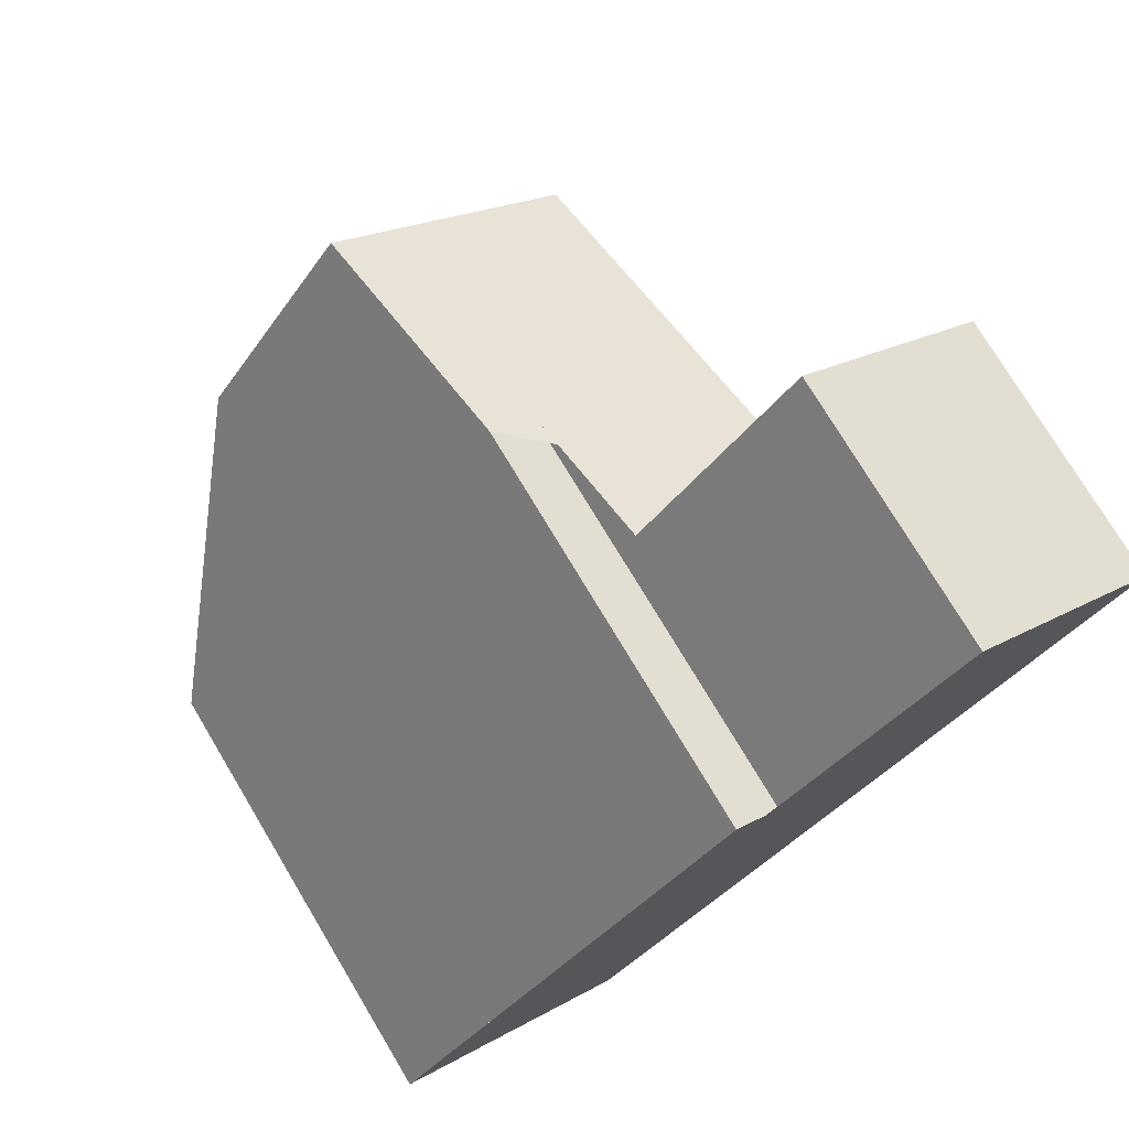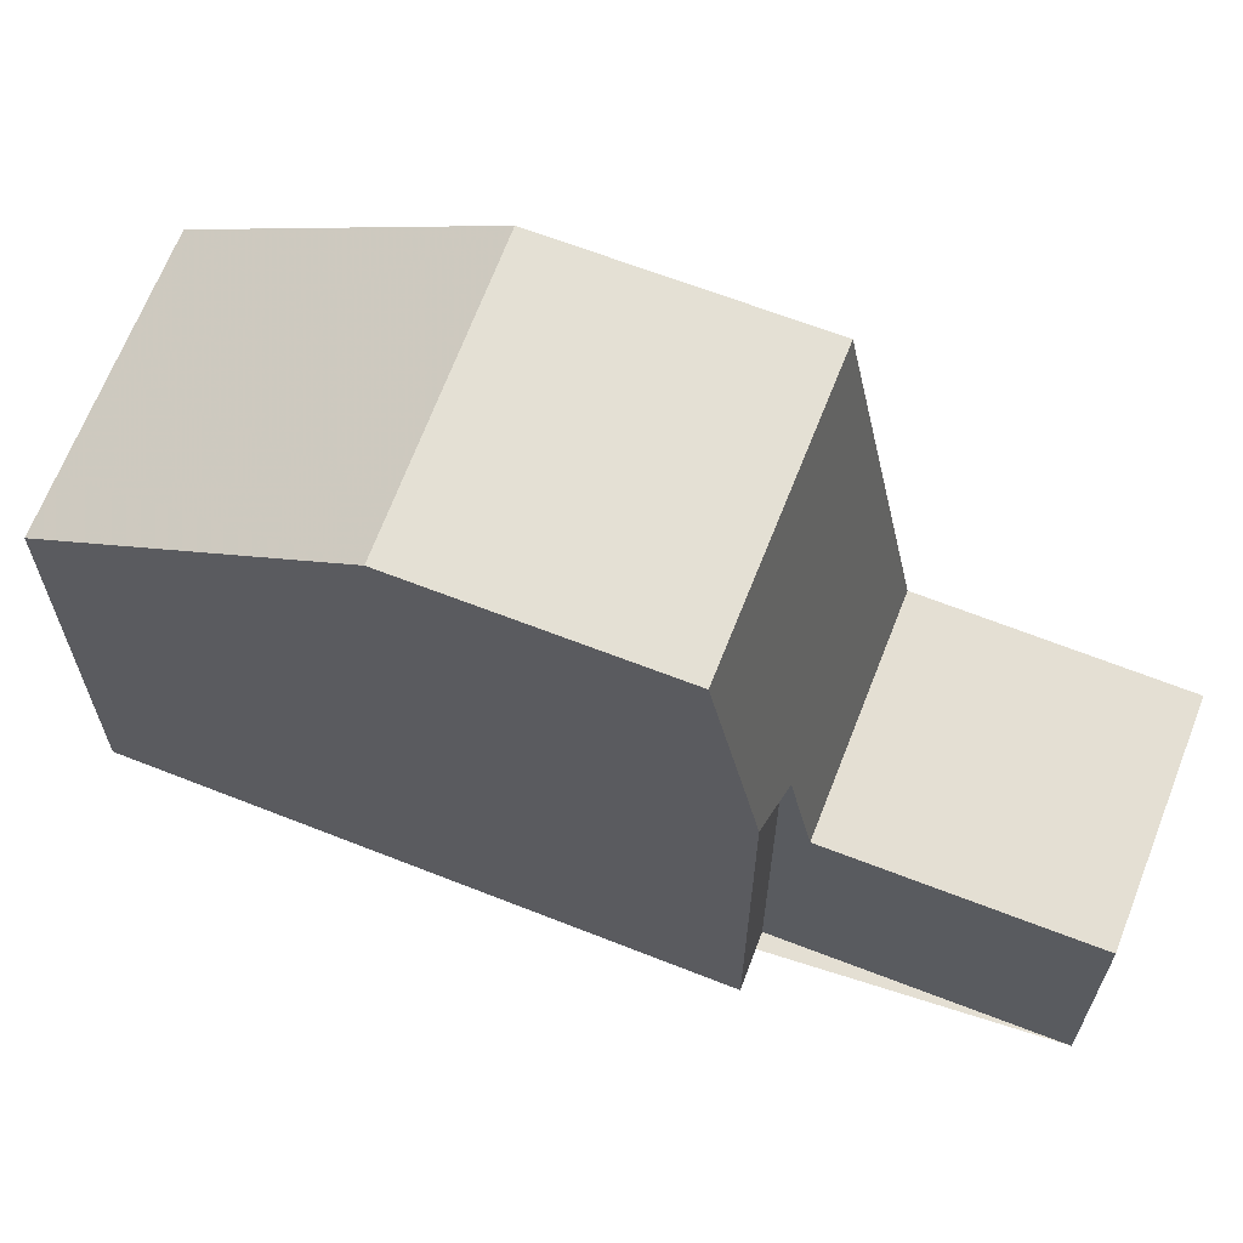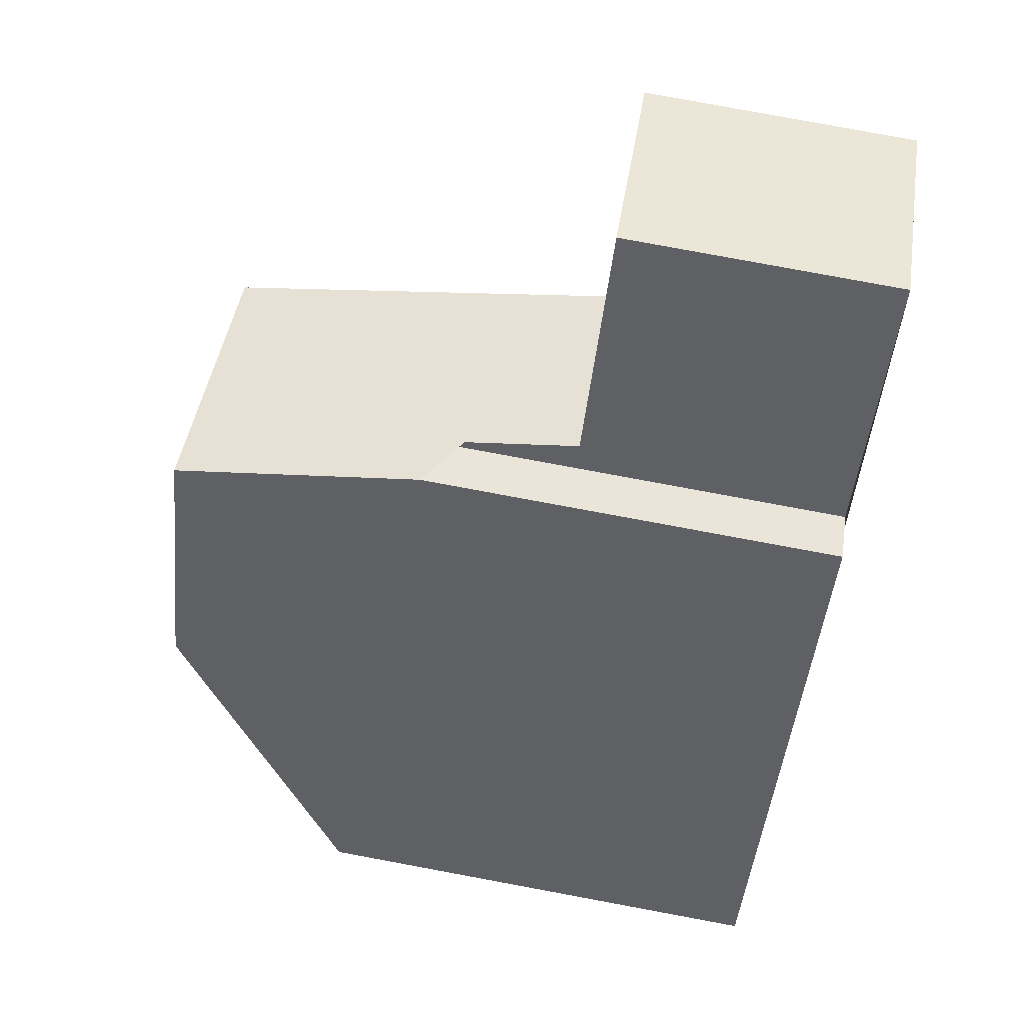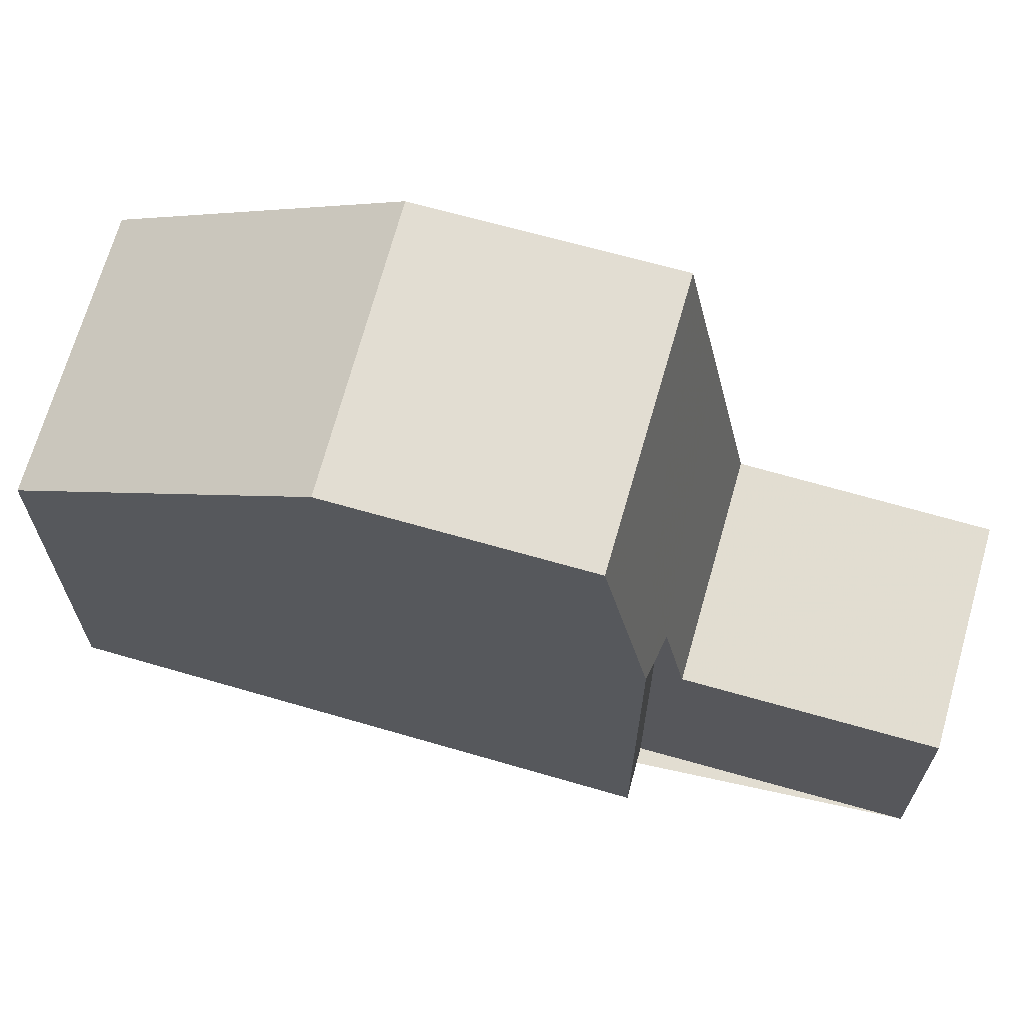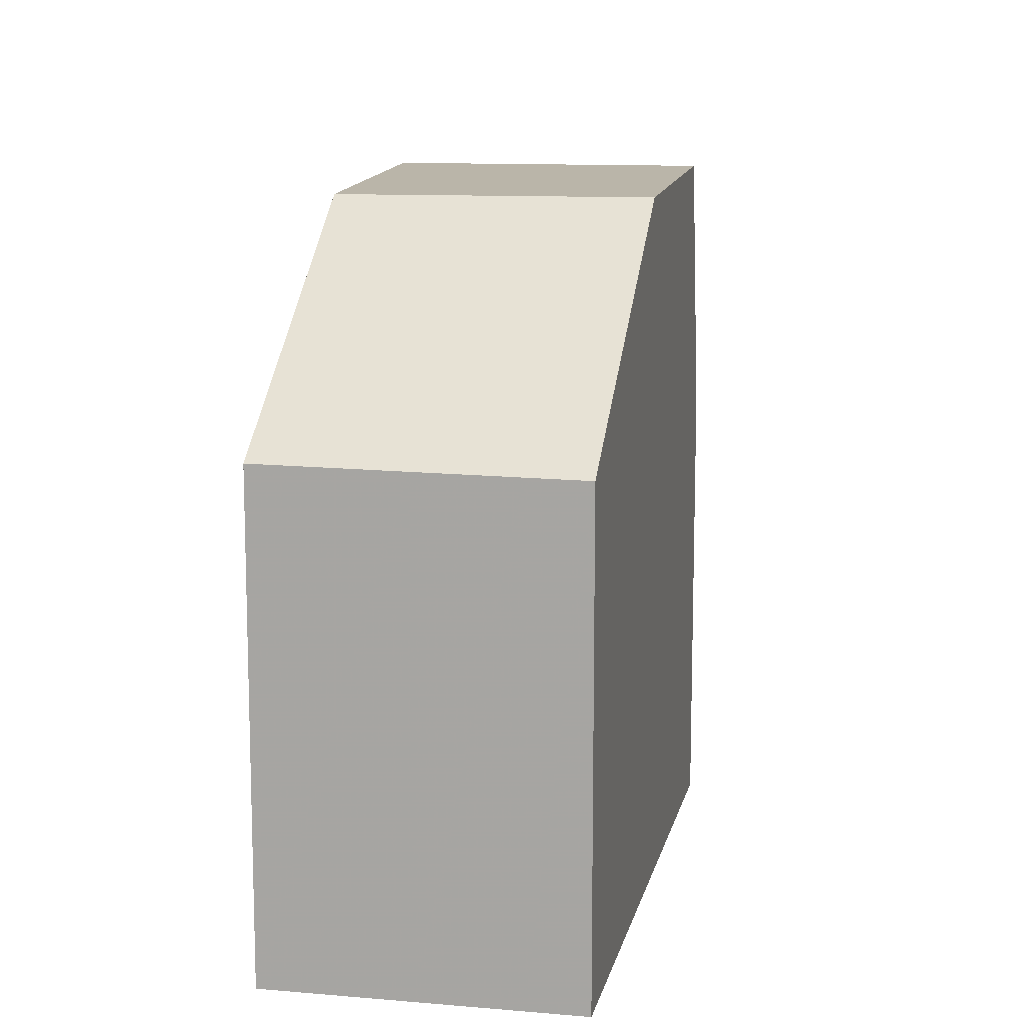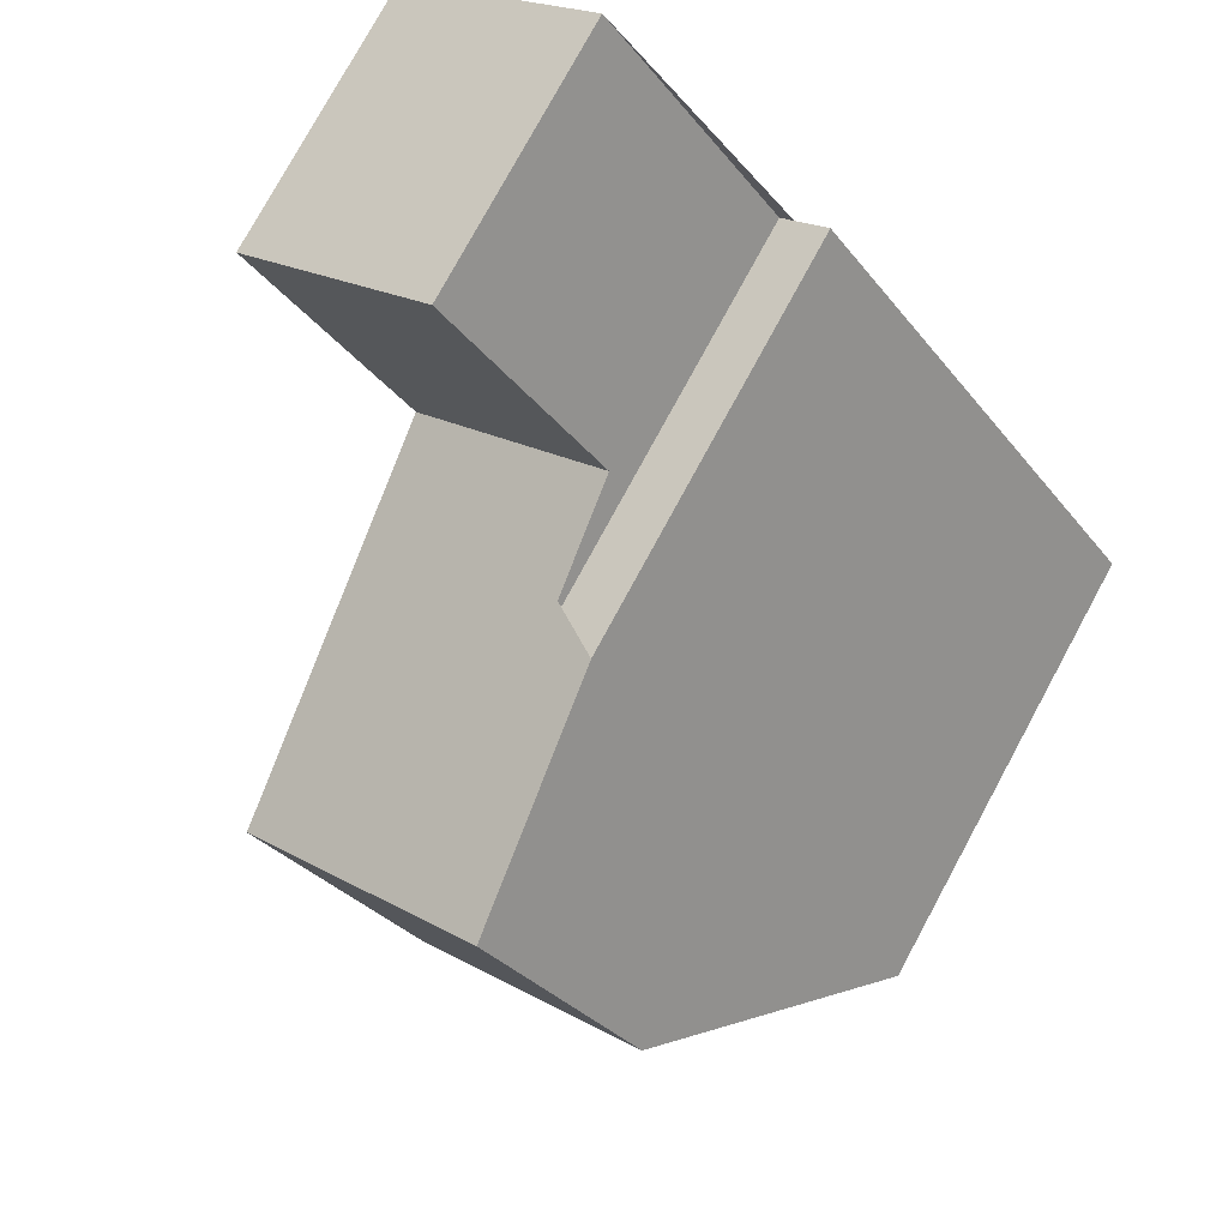
<metadata>
{"format":"obj","ext":"obj","renderer":"f3d","projection":"perspective","resolution":1024,"background":"white","views":[{"elev":75.2,"azim":149.1,"up":"+Y"},{"elev":66.7,"azim":147.3,"up":"+Z"},{"elev":79.9,"azim":100.5,"up":"+Y"},{"elev":68.6,"azim":141.9,"up":"+Z"},{"elev":13.1,"azim":47.3,"up":"+Z"},{"elev":77.6,"azim":28.5,"up":"+Y"}]}
</metadata>
<code>
v -666.8 -871.9 5.891
v -669.8 -874.1 5.915
v -676.5 -864.8 3.433
v -674 -863.1 3.432
v -671.3 -865.6 5.315
v -671.9 -866 5.363
v -672 -871 8.342
v -669 -868.8 8.376
v -674 -868.3 8.388
v -670.9 -866.1 8.421
v -671.5 -866.5 8.414
v -669.6 -869.2 8.369
v -671.1 -867.2 8.404
v -673.5 -868.9 8.377
v -670.5 -866.7 8.41
v -672 -871 8.342
v -673.5 -868.9 8.378
v -674 -868.3 8.388
v -669 -868.8 8.376
v -672 -871 8.342
v -670.9 -866.1 8.421
v -674 -868.3 8.388
v -674.5 -867.5 3.44
v -672.1 -865.7 3.44
v -674 -863.1 3.432
v -676.5 -864.9 3.433
v -672.1 -865.7 3.44
v -674.5 -867.5 3.44
v -669.6 -869.2 8.369
v -672.1 -865.7 3.44
v -672.1 -865.7 3.44
v -667.4 -872.3 5.895
v -671.5 -866.5 8.414
v -674 -863.1 3.432
v -674 -863.1 3.432
v -674.5 -867.5 3.44
v -674 -868.3 8.388
v -674.5 -867.5 3.44
v -669.8 -874.1 5.915
v -672 -871 8.342
v -676.5 -864.9 3.433
v -676.5 -864.8 3.433
v -674.2 -868 6.32
v -674.2 -868 6.32
v -671.2 -865.8 6.3
v -671.8 -866.2 6.304
v -674.4 -867.7 4.892
v -674.4 -867.7 4.892
v -671.9 -866 4.875
v -671.9 -866 4.876
v -670.8 -866.2 8.419
v -671.5 -866.6 8.412
v -673.9 -868.4 8.386
v -673.9 -868.4 8.386
v -667.4 -872.3 5.901
v -666.8 -871.9 5.899
v -668.3 -873.1 5.903
v -667.4 -872.3 5.895
v -666.8 -871.9 5.891
v -666.8 -871.9 0
v -667.4 -872.3 0
v -672 -871 8.342
v -669.8 -874.1 5.915
v -669.8 -874.1 0
v -672 -871 0
v -676.5 -864.8 3.433
v -676.5 -864.8 3.433
v -676.5 -864.8 4.441e-16
v -676.5 -864.8 0
v -674 -863.1 3.432
v -674 -863.1 3.432
v -674 -863.1 4.441e-16
v -674 -863.1 0
v -671.2 -865.8 6.3
v -671.3 -865.6 5.315
v -671.3 -865.6 0
v -671.2 -865.8 -8.882e-16
v -671.3 -865.6 5.315
v -671.9 -866 5.363
v -671.9 -866 0
v -671.3 -865.6 0
v -673.5 -868.9 8.377
v -672 -871 8.342
v -672 -871 0
v -673.5 -868.9 0
v -670.8 -866.2 8.419
v -670.9 -866.1 8.421
v -670.9 -866.1 0
v -670.8 -866.2 0
v -673.9 -868.4 8.386
v -673.5 -868.9 8.377
v -673.5 -868.9 0
v -673.9 -868.4 -1.776e-15
v -669 -868.8 8.376
v -670.5 -866.7 8.41
v -670.5 -866.7 0
v -669 -868.8 0
v -666.8 -871.9 5.899
v -669 -868.8 8.376
v -669 -868.8 0
v -666.8 -871.9 -8.882e-16
v -674.2 -868 6.32
v -674 -868.3 8.388
v -674 -868.3 0
v -674.2 -868 0
v -676.5 -864.9 3.433
v -674.5 -867.5 3.44
v -674.5 -867.5 4.441e-16
v -676.5 -864.9 0
v -672.1 -865.7 3.44
v -674 -863.1 3.432
v -674 -863.1 0
v -672.1 -865.7 -4.441e-16
v -676.5 -864.8 3.433
v -676.5 -864.9 3.433
v -676.5 -864.9 0
v -676.5 -864.8 4.441e-16
v -671.9 -866 4.875
v -672.1 -865.7 3.44
v -672.1 -865.7 -4.441e-16
v -671.9 -866 0
v -668.3 -873.1 5.903
v -667.4 -872.3 5.895
v -667.4 -872.3 0
v -668.3 -873.1 0
v -674 -863.1 3.432
v -674 -863.1 3.432
v -674 -863.1 -4.441e-16
v -674 -863.1 4.441e-16
v -669.8 -874.1 5.915
v -669.8 -874.1 5.915
v -669.8 -874.1 -8.882e-16
v -669.8 -874.1 0
v -674 -863.1 3.432
v -676.5 -864.8 3.433
v -676.5 -864.8 0
v -674 -863.1 -4.441e-16
v -674.4 -867.7 4.892
v -674.2 -868 6.32
v -674.2 -868 0
v -674.4 -867.7 0
v -670.9 -866.1 8.421
v -671.2 -865.8 6.3
v -671.2 -865.8 -8.882e-16
v -670.9 -866.1 0
v -674.5 -867.5 3.44
v -674.4 -867.7 4.892
v -674.4 -867.7 0
v -674.5 -867.5 4.441e-16
v -671.9 -866 5.363
v -671.9 -866 4.875
v -671.9 -866 0
v -671.9 -866 0
v -670.5 -866.7 8.41
v -670.8 -866.2 8.419
v -670.8 -866.2 0
v -670.5 -866.7 0
v -674 -868.3 8.388
v -673.9 -868.4 8.386
v -673.9 -868.4 -1.776e-15
v -674 -868.3 0
v -666.8 -871.9 5.891
v -666.8 -871.9 5.899
v -666.8 -871.9 -8.882e-16
v -666.8 -871.9 0
v -669.8 -874.1 5.915
v -668.3 -873.1 5.903
v -668.3 -873.1 0
v -669.8 -874.1 -8.882e-16
v -671.3 -865.6 0
v -666.8 -871.9 0
v -669.8 -874.1 0
v -676.5 -864.8 0
v -674 -863.1 0
v -671.9 -866 0
f 52 11 10 51
f 53 18 11 52
f 17 13 12 16
f 15 8 12 13
f 16 7 14 17
f 54 9 18 53
f 56 1 32 55
f 35 4 25 34
f 34 25 24 30
f 48 28 36 47
f 55 32 57
f 42 35 34 41
f 41 34 30 38
f 50 31 27 49
f 47 36 31 50
f 39 2 20 40
f 41 26 3 42
f 38 23 26 41
f 43 37 22 44
f 45 21 33 46
f 46 33 37 43
f 47 43 44 48
f 49 6 5 45 46 50
f 50 46 43 47
f 51 15 13 52
f 52 13 17 53
f 53 17 14 54
f 55 29 19 56
f 57 39 40 29 55
f 59 60 61 58
f 63 64 65 62
f 67 68 69 66
f 71 72 73 70
f 75 76 77 74
f 79 80 81 78
f 83 84 85 82
f 87 88 89 86
f 91 92 93 90
f 95 96 97 94
f 99 100 101 98
f 103 104 105 102
f 107 108 109 106
f 111 112 113 110
f 115 116 117 114
f 119 120 121 118
f 123 124 125 122
f 127 128 129 126
f 131 132 133 130
f 135 136 137 134
f 139 140 141 138
f 143 144 145 142
f 147 148 149 146
f 151 152 153 150
f 155 156 157 154
f 159 160 161 158
f 163 164 165 162
f 167 168 169 166
f 171 172 173 174 175 170

</code>
